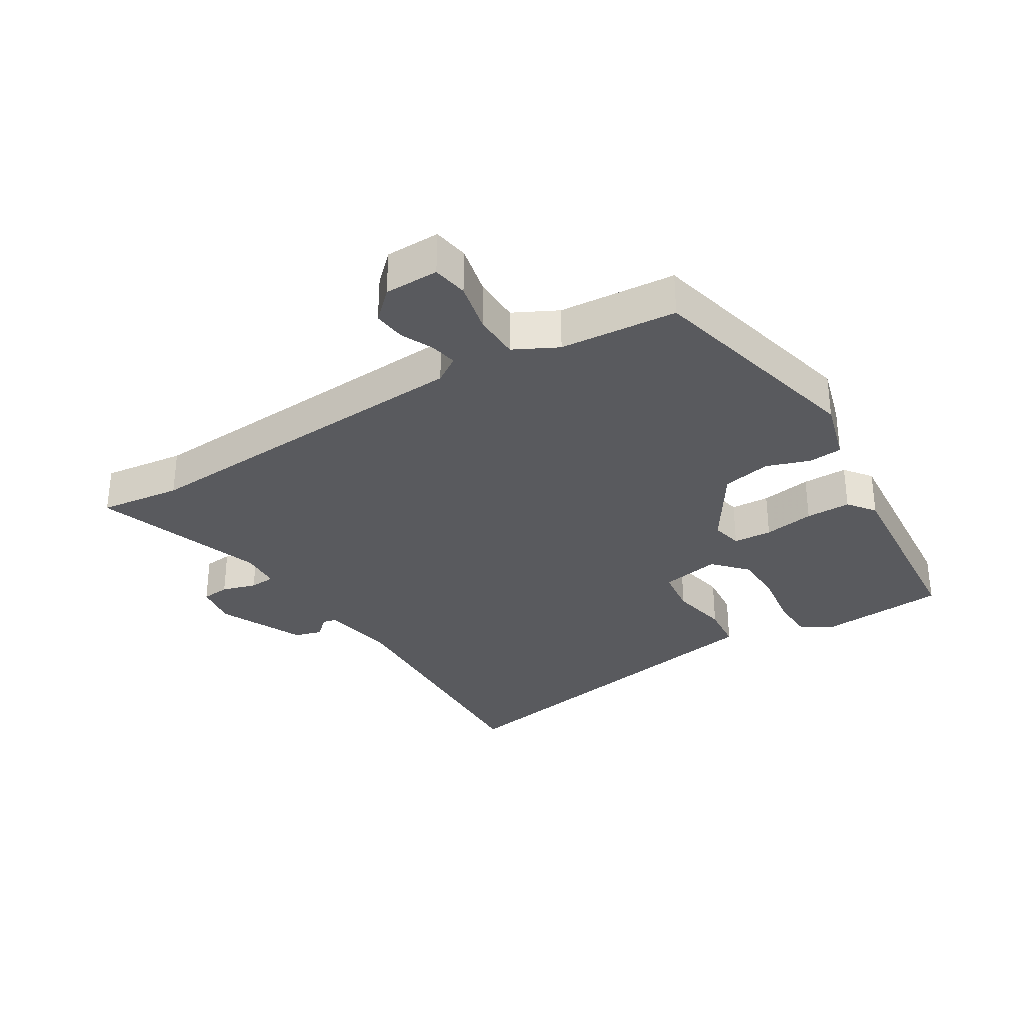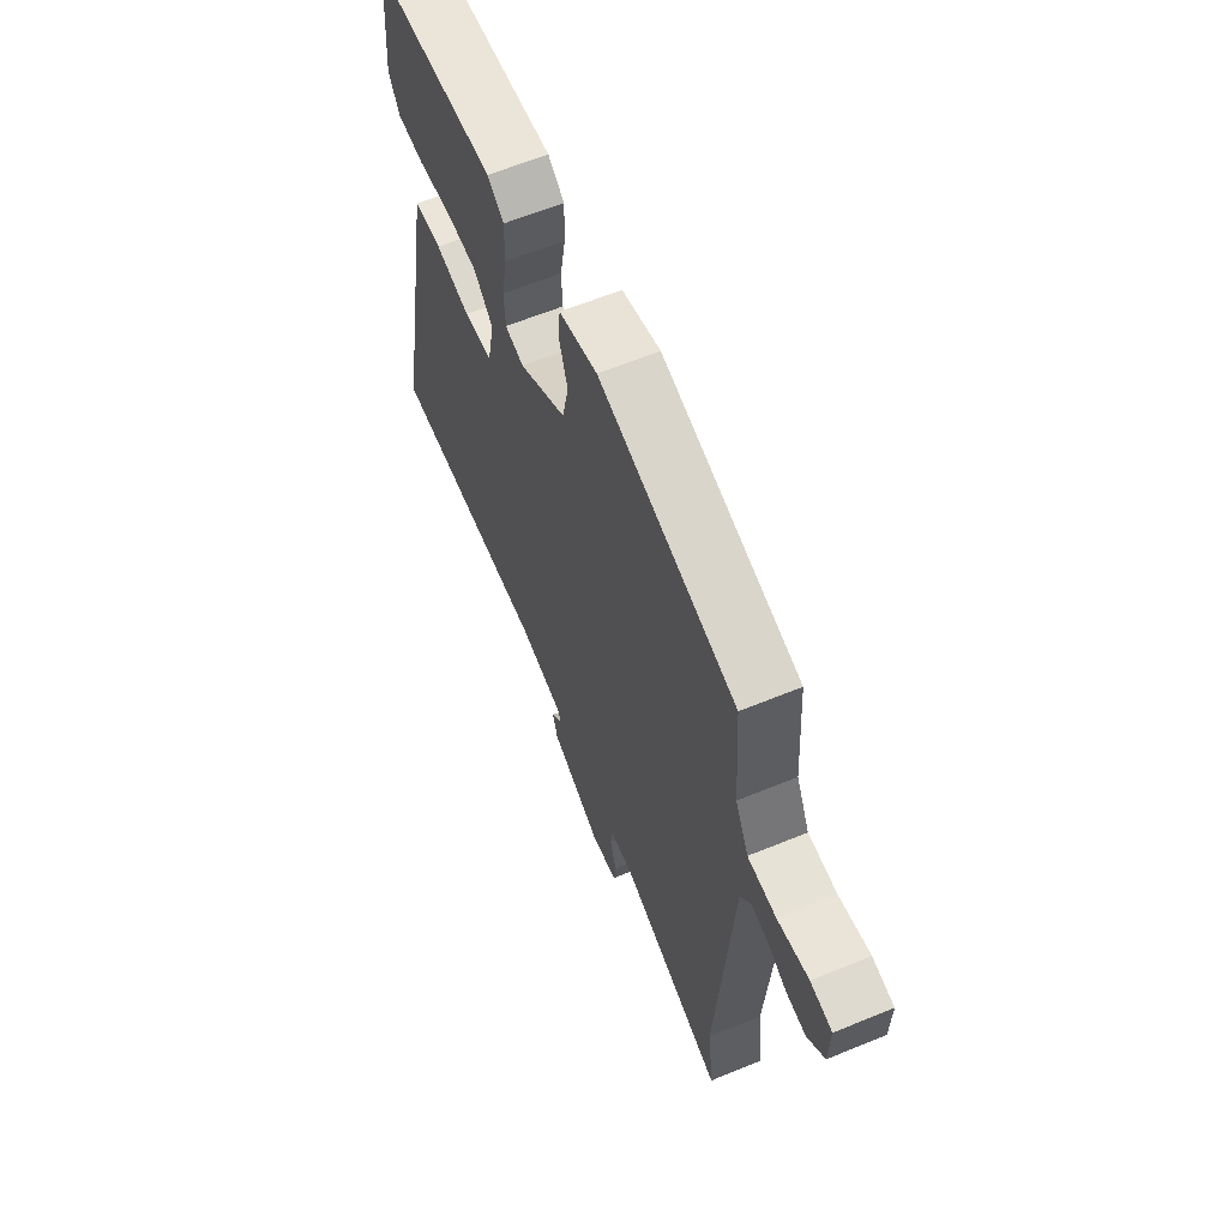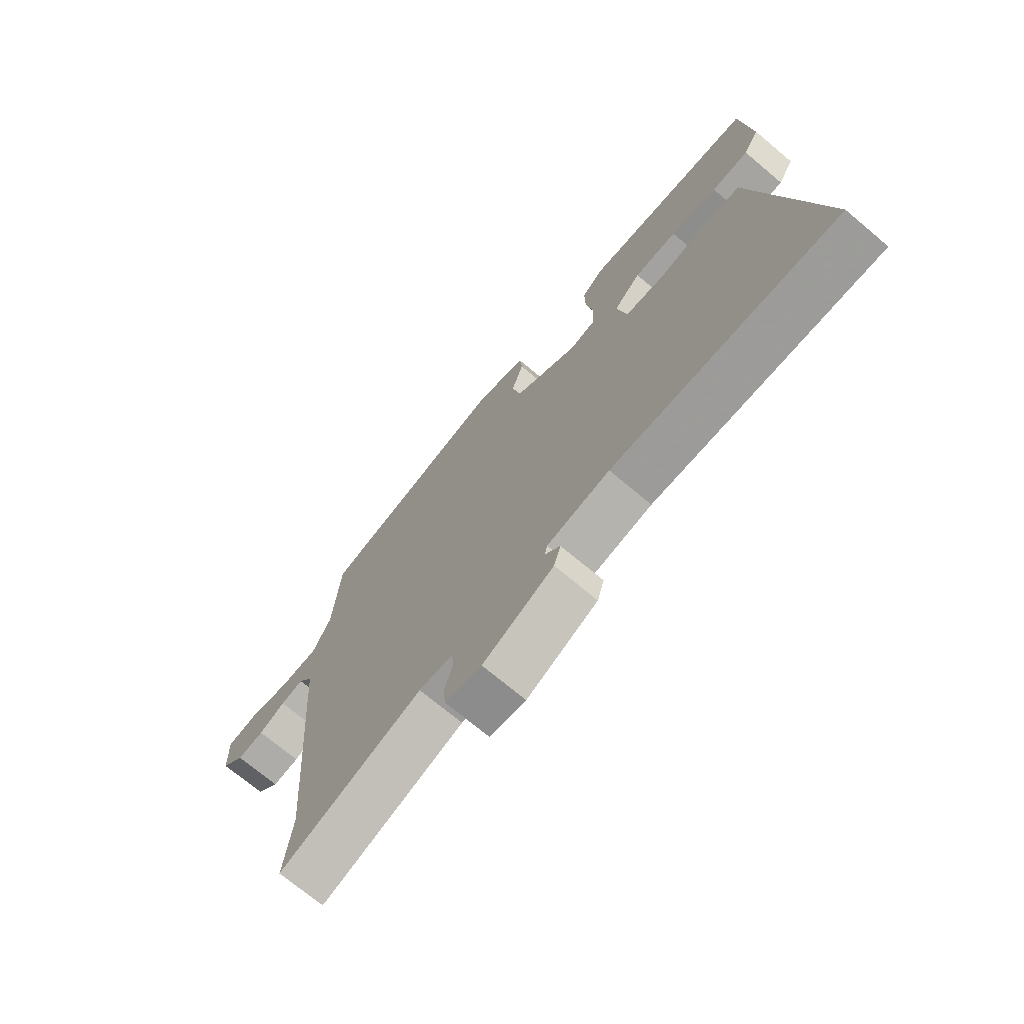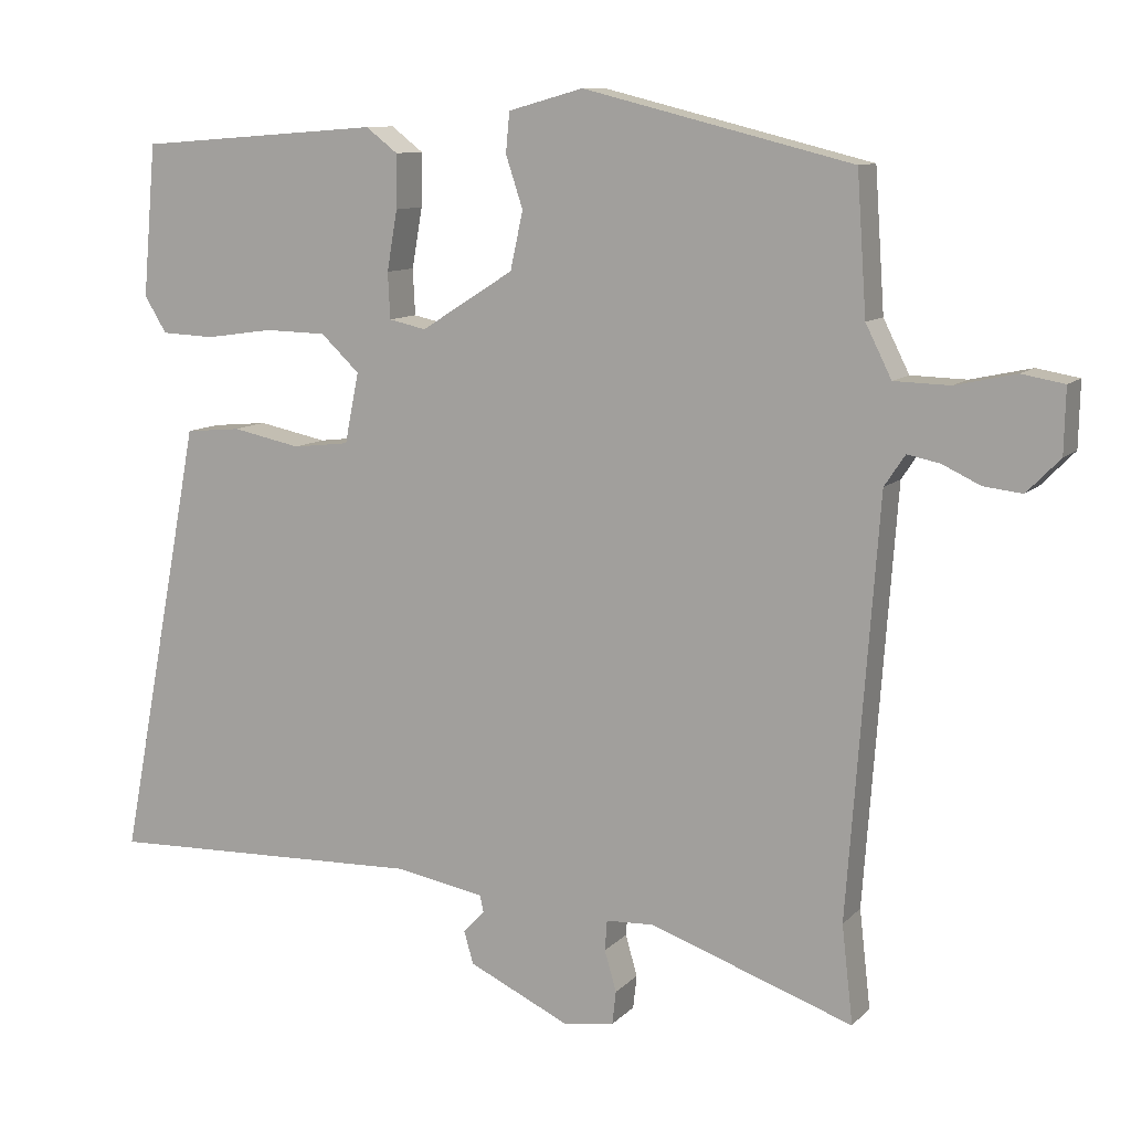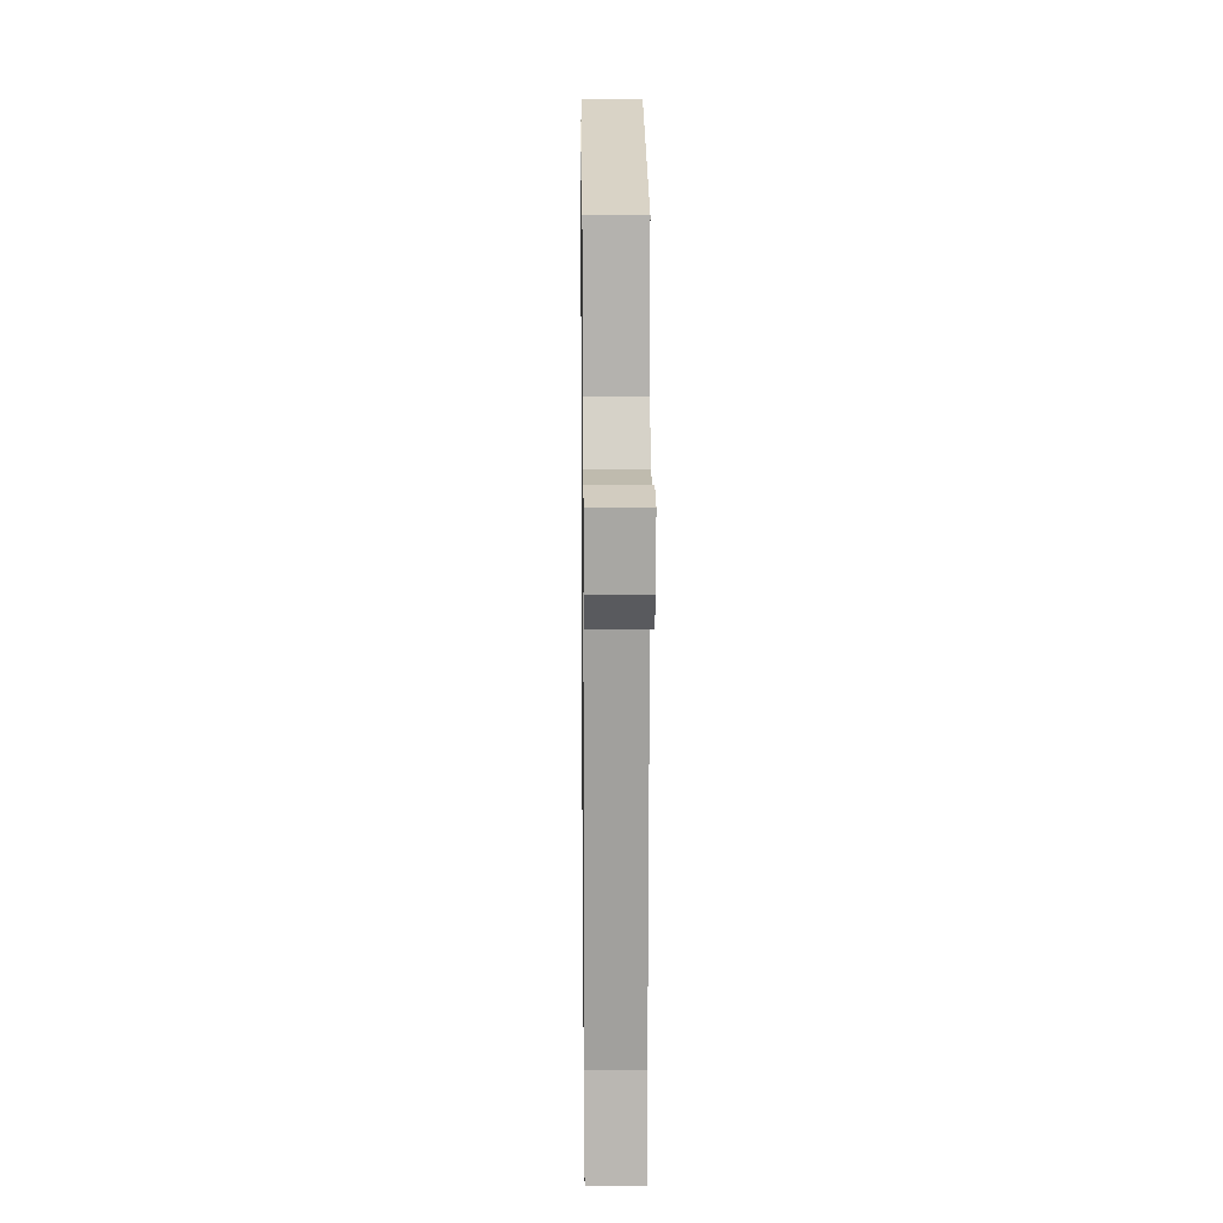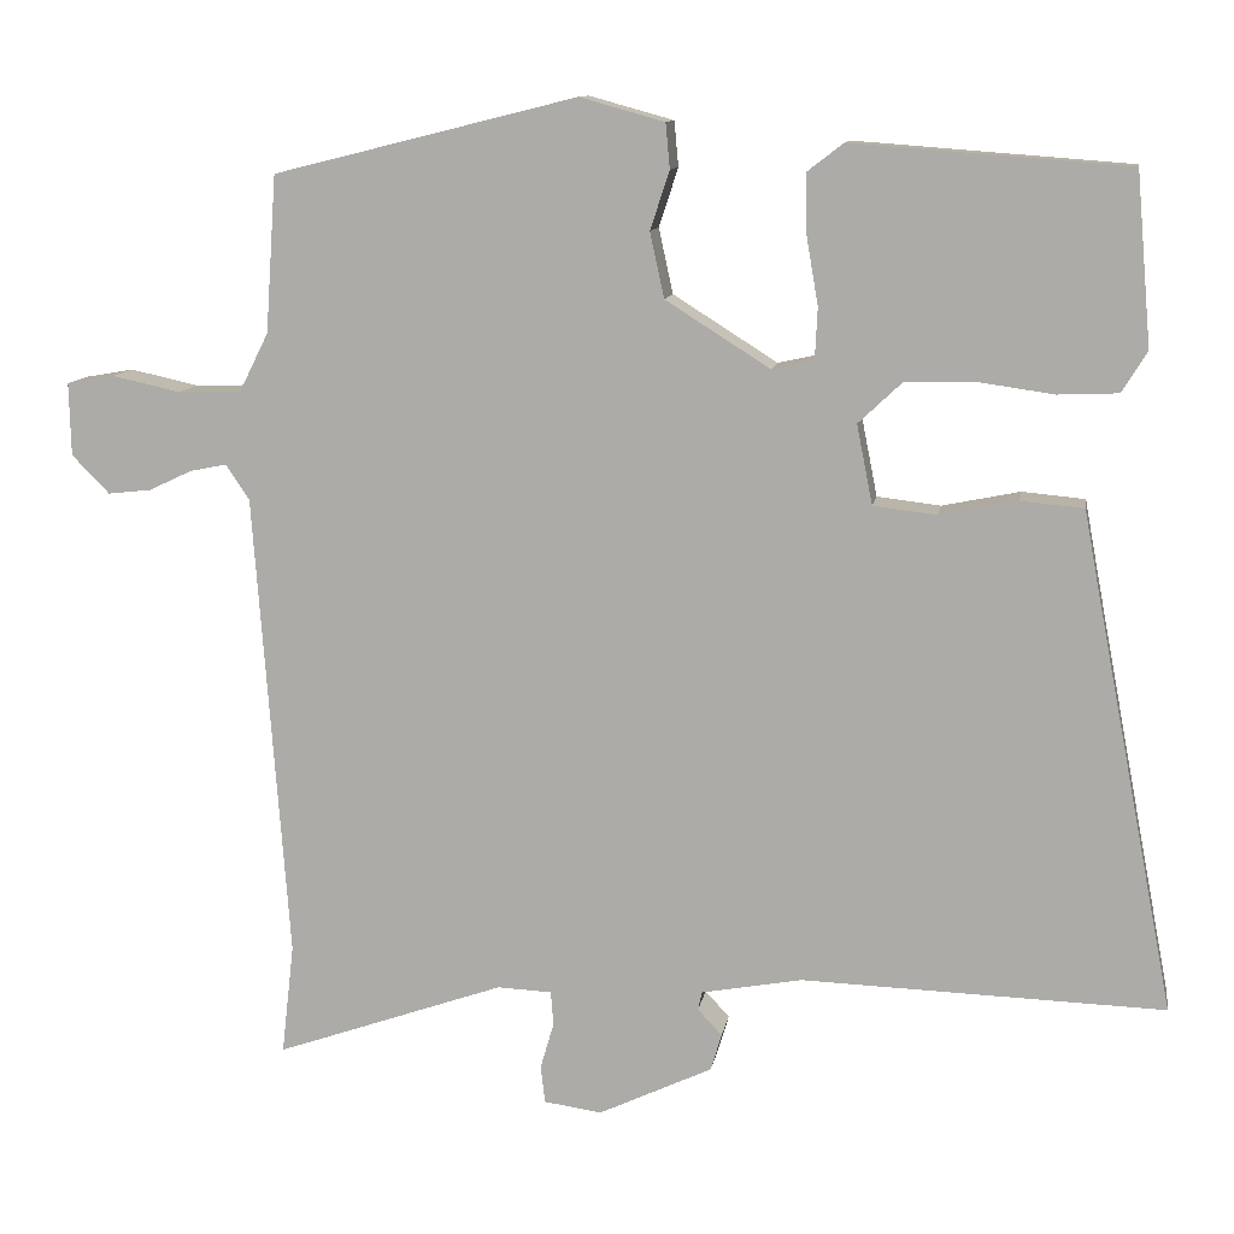
<metadata>
{"format":"obj","ext":"obj","renderer":"f3d","projection":"perspective","resolution":1024,"background":"white","views":[{"elev":-31.8,"azim":-59.0,"up":"+Y"},{"elev":62.2,"azim":-112.6,"up":"+Z"},{"elev":-71.5,"azim":50.0,"up":"+Z"},{"elev":10.3,"azim":-155.4,"up":"+Z"},{"elev":14.3,"azim":-90.7,"up":"+Z"},{"elev":11.2,"azim":9.3,"up":"+Z"}]}
</metadata>
<code>
v 0.497 0.07 0.472
v 0.515 0.07 0.267
v 0.485 0.07 0.218
v 0.413 0.07 0.215
v 0.322 0.07 0.228
v 0.239 0.07 0.226
v 0.187 0.07 0.177
v 0.206 0.07 0.082
v 0.282 0.07 0.073
v 0.375 0.07 0.092
v 0.45 0.07 0.085
v 0.467 0.07 -0.006
v 0.564 0.07 -0.51
v 0.131 0.07 -0.496
v 0.011 0.07 -0.518
v 0.006 0.07 -0.54
v 0.035 0.07 -0.571
v 0.022 0.07 -0.615
v -0.114 0.07 -0.679
v -0.183 0.07 -0.669
v -0.188 0.07 -0.624
v -0.172 0.07 -0.569
v -0.175 0.07 -0.528
v -0.24 0.07 -0.525
v -0.514 0.07 -0.621
v -0.499 0.07 -0.489
v -0.54 0.07 0.07
v -0.568 0.07 0.112
v -0.612 0.07 0.103
v -0.663 0.07 0.079
v -0.715 0.07 0.073
v -0.76 0.07 0.119
v -0.762 0.07 0.206
v -0.705 0.07 0.216
v -0.623 0.07 0.198
v -0.548 0.07 0.2
v -0.513 0.07 0.27
v -0.5 0.07 0.457
v -0.138 0.07 0.547
v -0.037 0.07 0.519
v -0.032 0.07 0.465
v -0.055 0.07 0.395
v -0.038 0.07 0.317
v 0.087 0.07 0.238
v 0.137 0.07 0.249
v 0.14 0.07 0.311
v 0.126 0.07 0.392
v 0.125 0.07 0.464
v 0.168 0.07 0.497
v 0.497 0 0.472
v 0.515 0 0.267
v 0.485 0 0.218
v 0.413 0 0.215
v 0.322 0 0.228
v 0.239 0 0.226
v 0.187 0 0.177
v 0.206 0 0.082
v 0.282 0 0.073
v 0.375 0 0.092
v 0.45 0 0.085
v 0.467 0 -0.006
v 0.564 0 -0.51
v 0.131 0 -0.496
v 0.011 0 -0.518
v 0.006 0 -0.54
v 0.035 0 -0.571
v 0.022 0 -0.615
v -0.114 0 -0.679
v -0.183 0 -0.669
v -0.188 0 -0.624
v -0.172 0 -0.569
v -0.175 0 -0.528
v -0.24 0 -0.525
v -0.514 0 -0.621
v -0.499 0 -0.489
v -0.54 0 0.07
v -0.568 0 0.112
v -0.612 0 0.103
v -0.663 0 0.079
v -0.715 0 0.073
v -0.76 0 0.119
v -0.762 0 0.206
v -0.705 0 0.216
v -0.623 0 0.198
v -0.548 0 0.2
v -0.513 0 0.27
v -0.5 0 0.457
v -0.138 0 0.547
v -0.037 0 0.519
v -0.032 0 0.465
v -0.055 0 0.395
v -0.038 0 0.317
v 0.087 0 0.238
v 0.137 0 0.249
v 0.14 0 0.311
v 0.126 0 0.392
v 0.125 0 0.464
v 0.168 0 0.497
f 3 4 5
f 2 3 5
f 1 2 5
f 49 1 5
f 48 49 5
f 47 48 5
f 46 47 5
f 45 46 5 6
f 44 45 6 7
f 40 41 42
f 39 40 42
f 38 39 42
f 37 38 42
f 36 37 42 43
f 33 34 35
f 32 33 35
f 31 32 35
f 30 31 35
f 29 30 35
f 28 29 35 36
f 36 43 44
f 28 36 44
f 27 28 44
f 24 25 26
f 44 7 8
f 27 44 8
f 26 27 8
f 24 26 8
f 23 24 8
f 20 21 22
f 19 20 22
f 18 19 22
f 17 18 22
f 16 17 22
f 12 13 14
f 12 14 15
f 11 12 15
f 10 11 15
f 9 10 15
f 8 9 15
f 23 8 15
f 15 16 22 23
f 54 53 52
f 54 52 51
f 54 51 50
f 54 50 98
f 54 98 97
f 54 97 96
f 54 96 95
f 55 54 95 94
f 56 55 94 93
f 91 90 89
f 91 89 88
f 91 88 87
f 91 87 86
f 92 91 86 85
f 84 83 82
f 84 82 81
f 84 81 80
f 84 80 79
f 84 79 78
f 85 84 78 77
f 93 92 85
f 93 85 77
f 93 77 76
f 75 74 73
f 57 56 93
f 57 93 76
f 57 76 75
f 57 75 73
f 57 73 72
f 71 70 69
f 71 69 68
f 71 68 67
f 71 67 66
f 71 66 65
f 63 62 61
f 64 63 61
f 64 61 60
f 64 60 59
f 64 59 58
f 64 58 57
f 64 57 72
f 72 71 65 64
f 1 50 51 2
f 2 51 52 3
f 3 52 53 4
f 4 53 54 5
f 5 54 55 6
f 6 55 56 7
f 7 56 57 8
f 8 57 58 9
f 9 58 59 10
f 10 59 60 11
f 11 60 61 12
f 12 61 62 13
f 13 62 63 14
f 14 63 64 15
f 15 64 65 16
f 16 65 66 17
f 17 66 67 18
f 18 67 68 19
f 19 68 69 20
f 20 69 70 21
f 21 70 71 22
f 22 71 72 23
f 23 72 73 24
f 24 73 74 25
f 25 74 75 26
f 26 75 76 27
f 27 76 77 28
f 28 77 78 29
f 29 78 79 30
f 30 79 80 31
f 31 80 81 32
f 32 81 82 33
f 33 82 83 34
f 34 83 84 35
f 35 84 85 36
f 36 85 86 37
f 37 86 87 38
f 38 87 88 39
f 39 88 89 40
f 40 89 90 41
f 41 90 91 42
f 42 91 92 43
f 43 92 93 44
f 44 93 94 45
f 45 94 95 46
f 46 95 96 47
f 47 96 97 48
f 48 97 98 49
f 49 98 50 1

</code>
